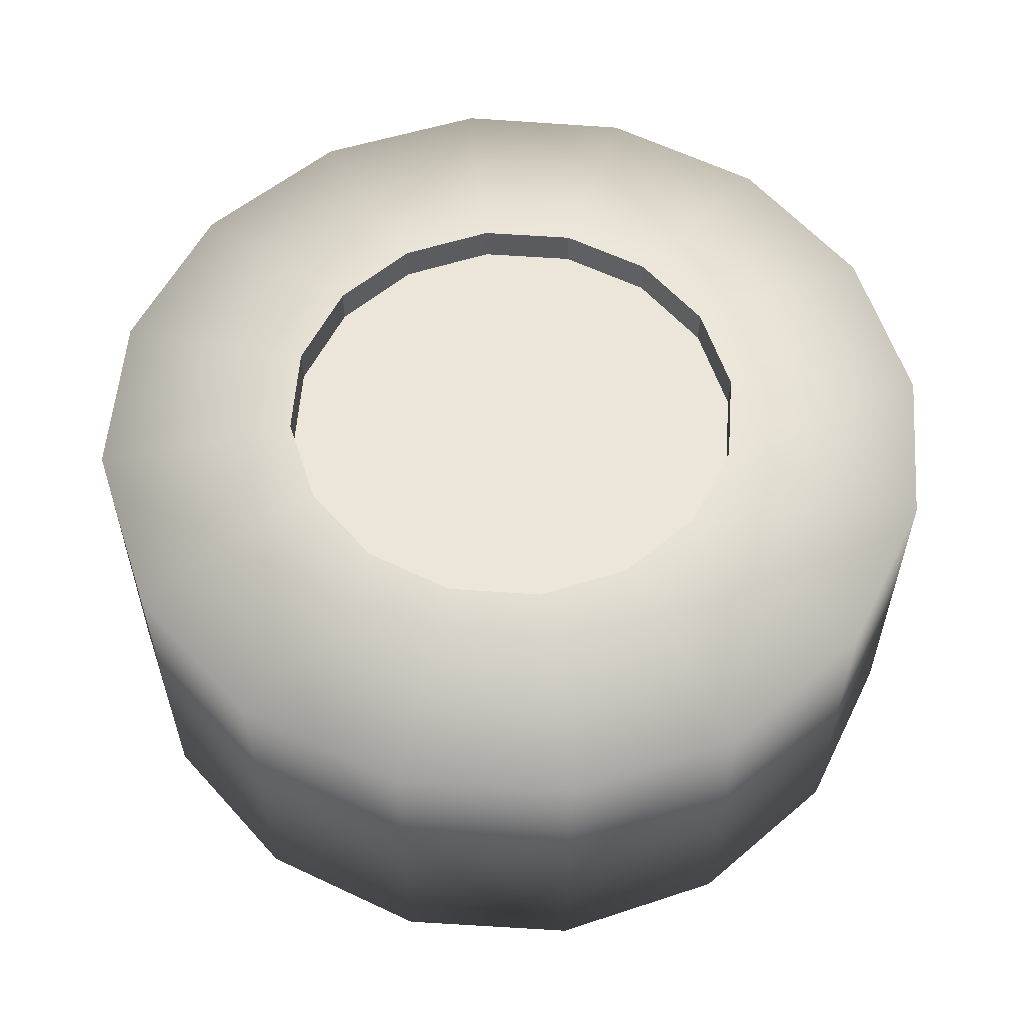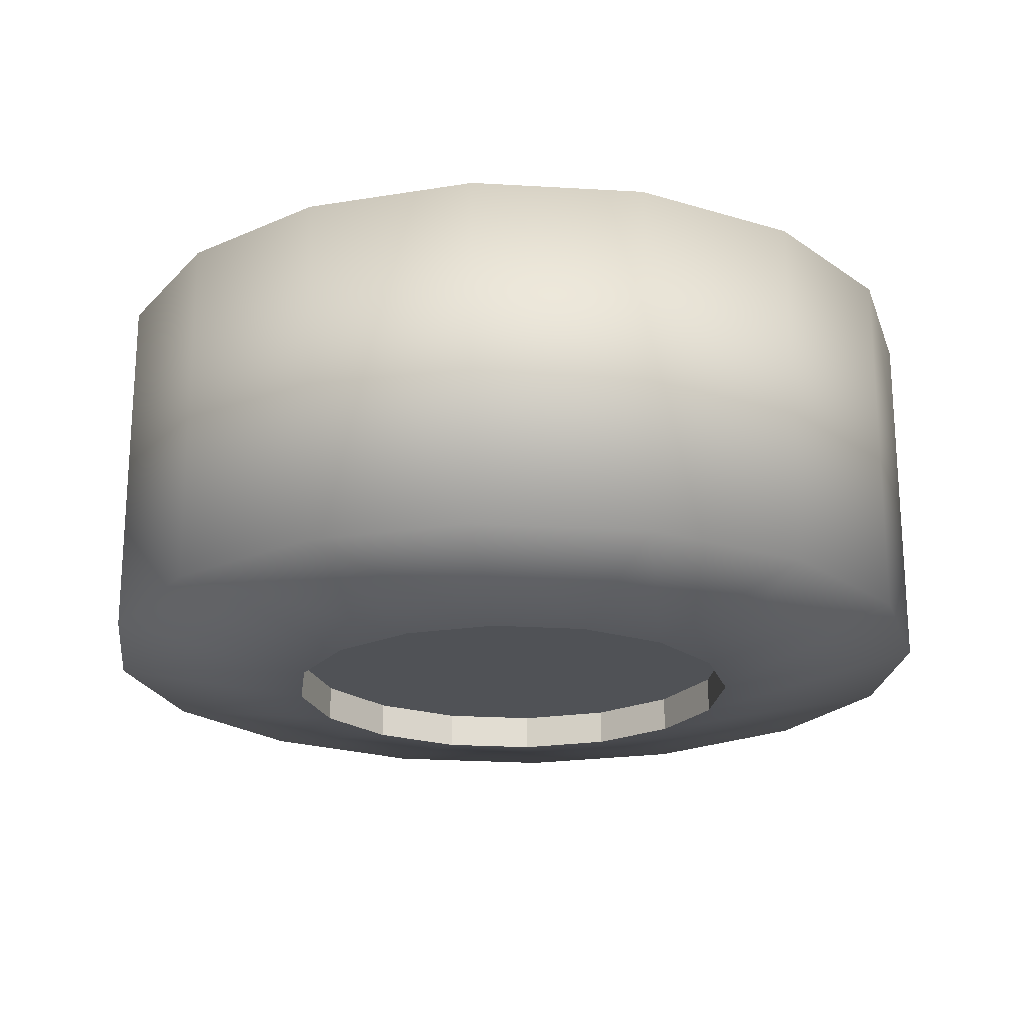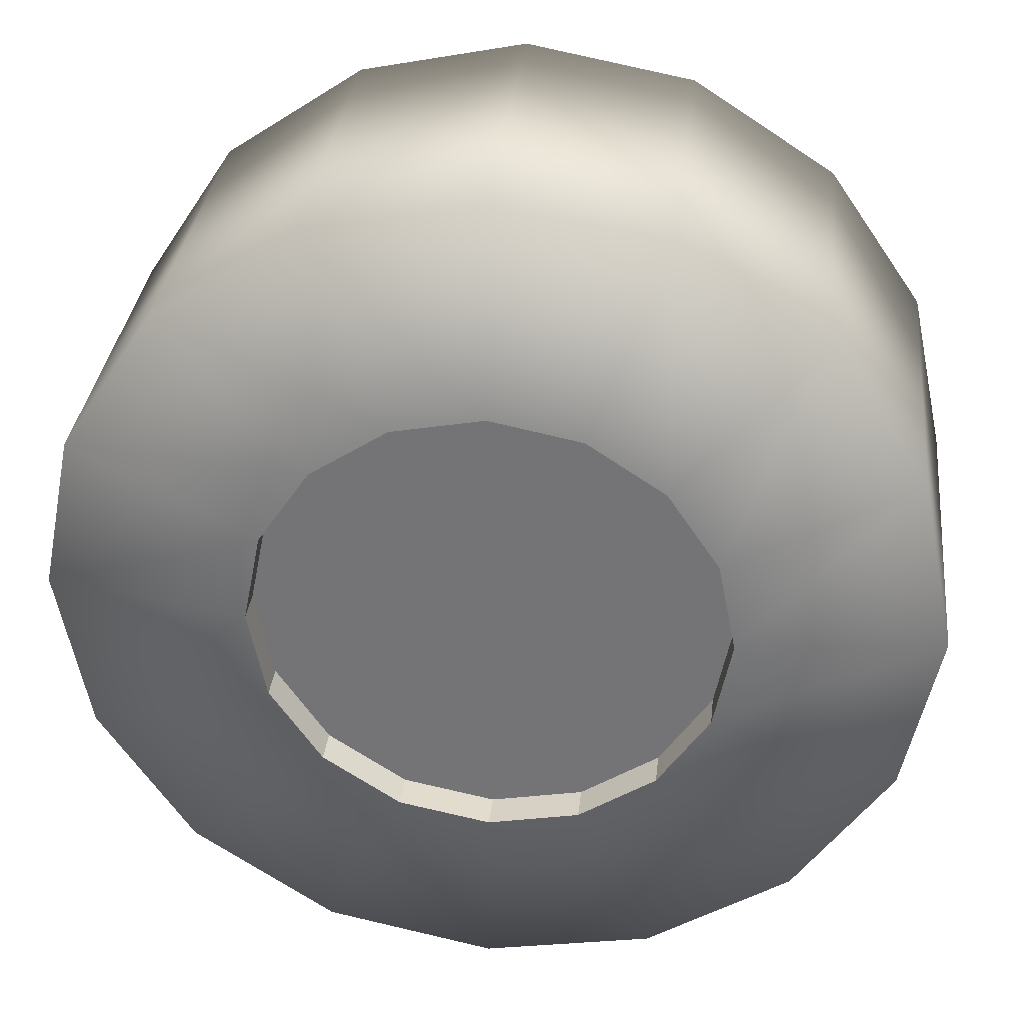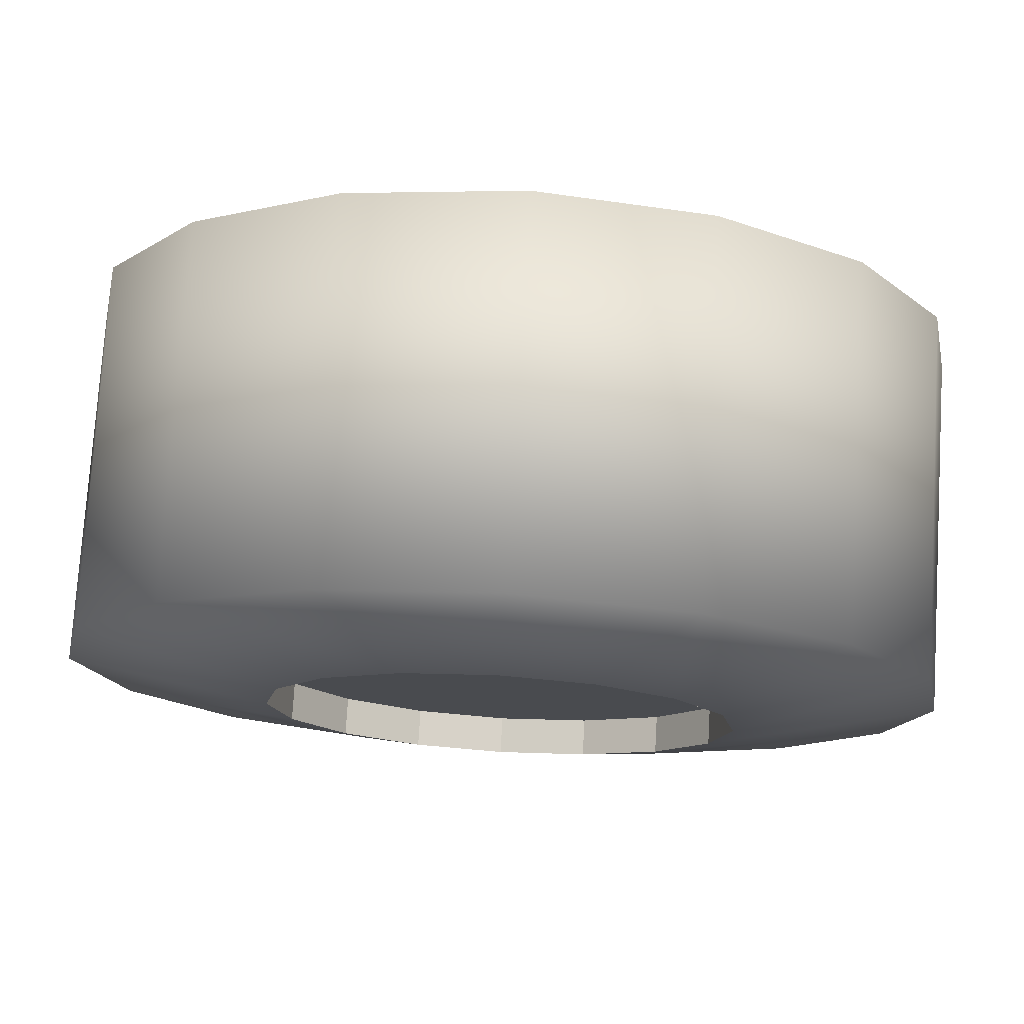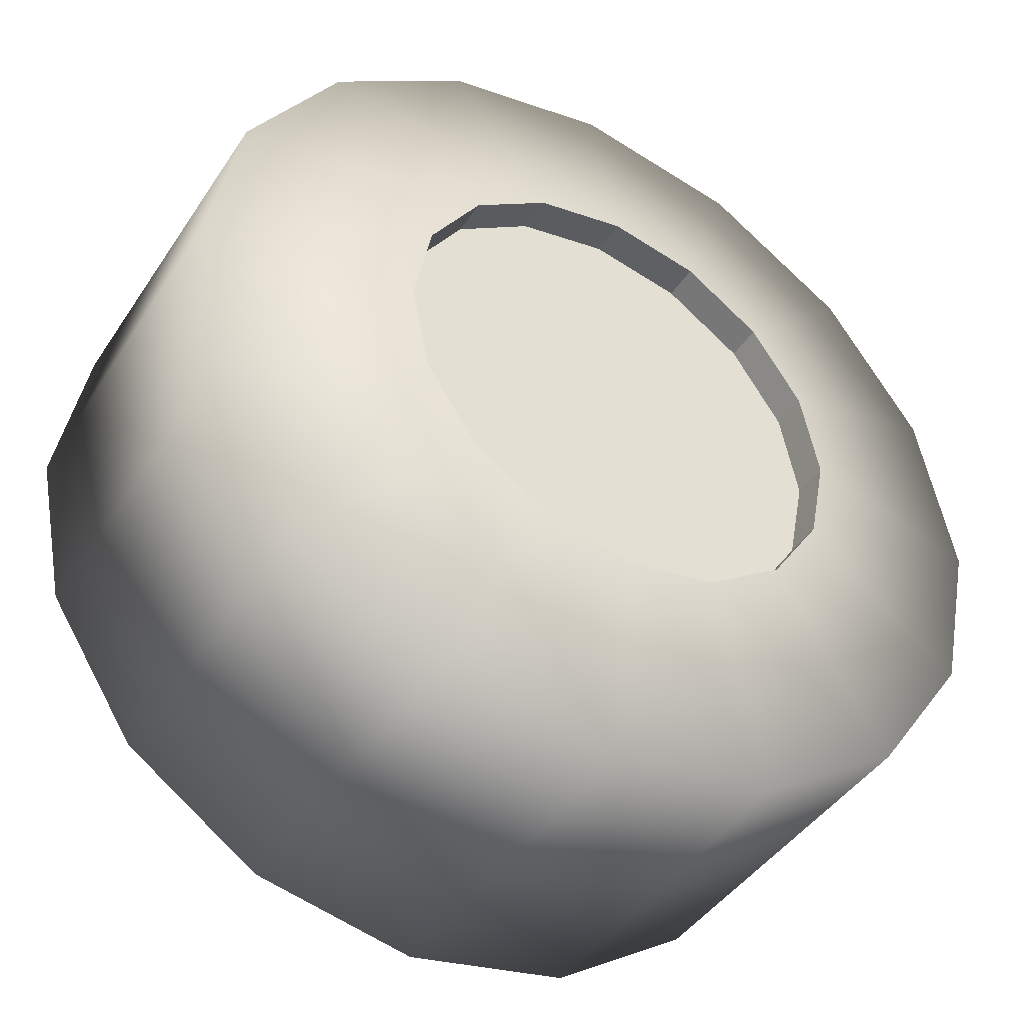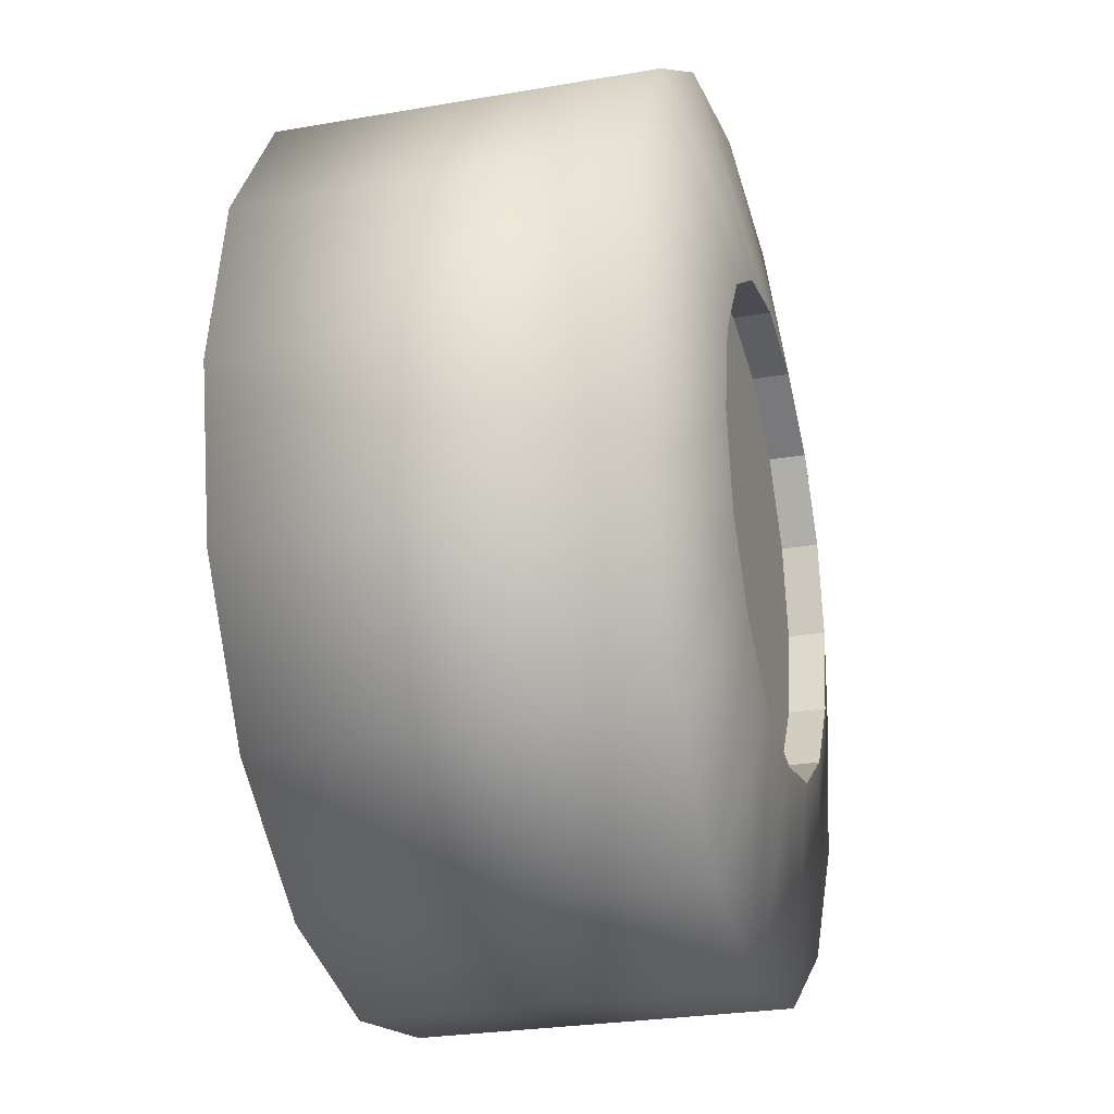
<metadata>
{"format":"obj","ext":"obj","renderer":"f3d","projection":"perspective","resolution":1024,"background":"white","views":[{"elev":57.6,"azim":-7.0,"up":"+Z"},{"elev":-21.1,"azim":117.0,"up":"+Z"},{"elev":32.9,"azim":-173.7,"up":"+Y"},{"elev":75.9,"azim":3.4,"up":"+Y"},{"elev":-43.1,"azim":149.1,"up":"+Y"},{"elev":-26.4,"azim":105.3,"up":"+Y"}]}
</metadata>
<code>
v 1.267 -0.01535 0.5209
v 1.176 -0.4709 0.5209
v 0.9063 -0.8851 0.5208
v 0.4987 -1.165 0.5208
v 0.01514 -1.267 0.5208
v -0.4707 -1.176 0.5208
v -0.8849 -0.9065 0.5208
v -1.164 -0.4989 0.5208
v -1.267 0.01494 0.5209
v -1.164 0.4985 0.5209
v -0.8849 0.9061 0.5209
v -0.4707 1.176 0.521
v 0.01514 1.266 0.521
v 0.4987 1.164 0.521
v 0.9063 0.8847 0.5209
v 1.176 0.4705 0.5209
v 1.267 0.01535 -0.5209
v 1.176 -0.4705 -0.5209
v 0.9063 -0.8847 -0.5209
v 0.4987 -1.164 -0.521
v 0.01514 -1.266 -0.521
v -0.4707 -1.176 -0.521
v -0.8849 -0.9061 -0.5209
v -1.164 -0.4985 -0.5209
v -1.267 -0.01494 -0.5209
v -1.164 0.4989 -0.5208
v -0.8849 0.9065 -0.5208
v -0.4707 1.176 -0.5208
v 0.01514 1.267 -0.5208
v 0.4987 1.165 -0.5208
v 0.9063 0.8851 -0.5208
v 1.176 0.4709 -0.5209
v -2e-06 0.000208 -0.5127
v -2e-06 -0.000206 0.5091
v -2e-06 0.6811 -0.6173
v -2e-06 -0.6807 -0.6174
v -0.2606 0.6293 -0.6173
v -0.4815 0.4817 -0.6173
v -0.6291 0.2608 -0.6173
v -0.6809 0.000214 -0.6173
v -0.6291 -0.2604 -0.6174
v -0.4815 -0.4813 -0.6174
v -0.2606 -0.6289 -0.6174
v 0.2606 -0.6289 -0.6174
v 0.4815 -0.4813 -0.6174
v 0.6291 -0.2604 -0.6174
v 0.6809 0.000214 -0.6173
v 0.6291 0.2608 -0.6173
v 0.4815 0.4817 -0.6173
v 0.2606 0.6293 -0.6173
v -2e-06 0.6811 -0.5127
v -2e-06 -0.6807 -0.5128
v -0.2606 0.6293 -0.5127
v -0.4815 0.4817 -0.5127
v -0.6291 0.2608 -0.5127
v -0.6809 0.000208 -0.5127
v -0.6291 -0.2604 -0.5127
v -0.4815 -0.4813 -0.5128
v -0.2606 -0.6289 -0.5128
v 0.2606 -0.6289 -0.5128
v 0.4815 -0.4813 -0.5128
v 0.6291 -0.2604 -0.5127
v 0.6809 0.000208 -0.5127
v 0.6291 0.2608 -0.5127
v 0.4815 0.4817 -0.5127
v 0.2606 0.6293 -0.5127
v 0.2606 0.6289 0.6174
v 0.4815 0.4813 0.6174
v 0.6291 0.2604 0.6174
v 0.6809 -0.000214 0.6173
v 0.6291 -0.2608 0.6173
v 0.4815 -0.4817 0.6173
v 0.2606 -0.6293 0.6173
v -0.2606 -0.6293 0.6173
v -0.4815 -0.4817 0.6173
v -0.6291 -0.2608 0.6173
v -0.6809 -0.000214 0.6173
v -0.6291 0.2604 0.6174
v -0.4815 0.4813 0.6174
v -0.2606 0.6289 0.6174
v -2e-06 0.6807 0.6174
v -2e-06 -0.6811 0.6173
v 0.2606 0.6289 0.5092
v 0.4815 0.4813 0.5092
v 0.6291 0.2604 0.5092
v 0.6809 -0.000206 0.5091
v 0.6291 -0.2608 0.5091
v 0.4815 -0.4817 0.5091
v 0.2606 -0.6293 0.5091
v -0.2606 -0.6293 0.5091
v -0.4815 -0.4817 0.5091
v -0.6291 -0.2608 0.5091
v -0.6809 -0.000206 0.5091
v -0.6291 0.2604 0.5092
v -0.4815 0.4813 0.5092
v -0.2606 0.6289 0.5092
v -2e-06 0.6807 0.5092
v -2e-06 -0.6811 0.5091
f 1 17 32 16
f 1 70 71 2
f 2 18 17 1
f 2 71 72 3
f 3 19 18 2
f 3 72 73 4
f 4 20 19 3
f 4 73 82 5
f 5 21 20 4
f 5 82 74 6
f 6 22 21 5
f 6 74 75 7
f 7 23 22 6
f 7 75 76 8
f 8 24 23 7
f 8 76 77 9
f 9 25 24 8
f 9 77 78 10
f 10 26 25 9
f 10 78 79 11
f 11 27 26 10
f 11 79 80 12
f 12 28 27 11
f 12 80 81 13
f 13 29 28 12
f 13 81 67 14
f 14 30 29 13
f 14 67 68 15
f 15 31 30 14
f 15 68 69 16
f 16 32 31 15
f 16 69 70 1
f 17 47 48 32
f 18 46 47 17
f 19 45 46 18
f 20 44 45 19
f 21 36 44 20
f 22 43 36 21
f 23 42 43 22
f 24 41 42 23
f 25 40 41 24
f 26 39 40 25
f 27 38 39 26
f 28 37 38 27
f 29 35 37 28
f 30 50 35 29
f 31 49 50 30
f 32 48 49 31
f 33 51 66
f 33 54 53
f 33 55 54
f 33 56 55
f 33 57 56
f 33 58 57
f 33 59 58
f 33 60 52
f 33 61 60
f 33 62 61
f 33 63 62
f 33 64 63
f 33 65 64
f 33 66 65
f 34 83 97
f 34 98 89
f 35 50 66 51
f 36 52 60 44
f 37 53 54 38
f 38 54 55 39
f 39 55 56 40
f 40 56 57 41
f 41 57 58 42
f 42 58 59 43
f 43 59 52 36
f 44 60 61 45
f 45 61 62 46
f 46 62 63 47
f 47 63 64 48
f 48 64 65 49
f 49 65 66 50
f 51 53 37 35
f 52 59 33
f 53 51 33
f 67 83 84 68
f 68 84 85 69
f 69 85 86 70
f 70 86 87 71
f 71 87 88 72
f 72 88 89 73
f 74 90 91 75
f 75 91 92 76
f 76 92 93 77
f 77 93 94 78
f 78 94 95 79
f 79 95 96 80
f 80 96 97 81
f 81 97 83 67
f 82 73 89 98
f 84 83 34
f 85 84 34
f 86 85 34
f 87 86 34
f 88 87 34
f 89 88 34
f 90 98 34
f 91 90 34
f 92 91 34
f 93 92 34
f 94 93 34
f 95 94 34
f 96 95 34
f 97 96 34
f 98 90 74 82

</code>
